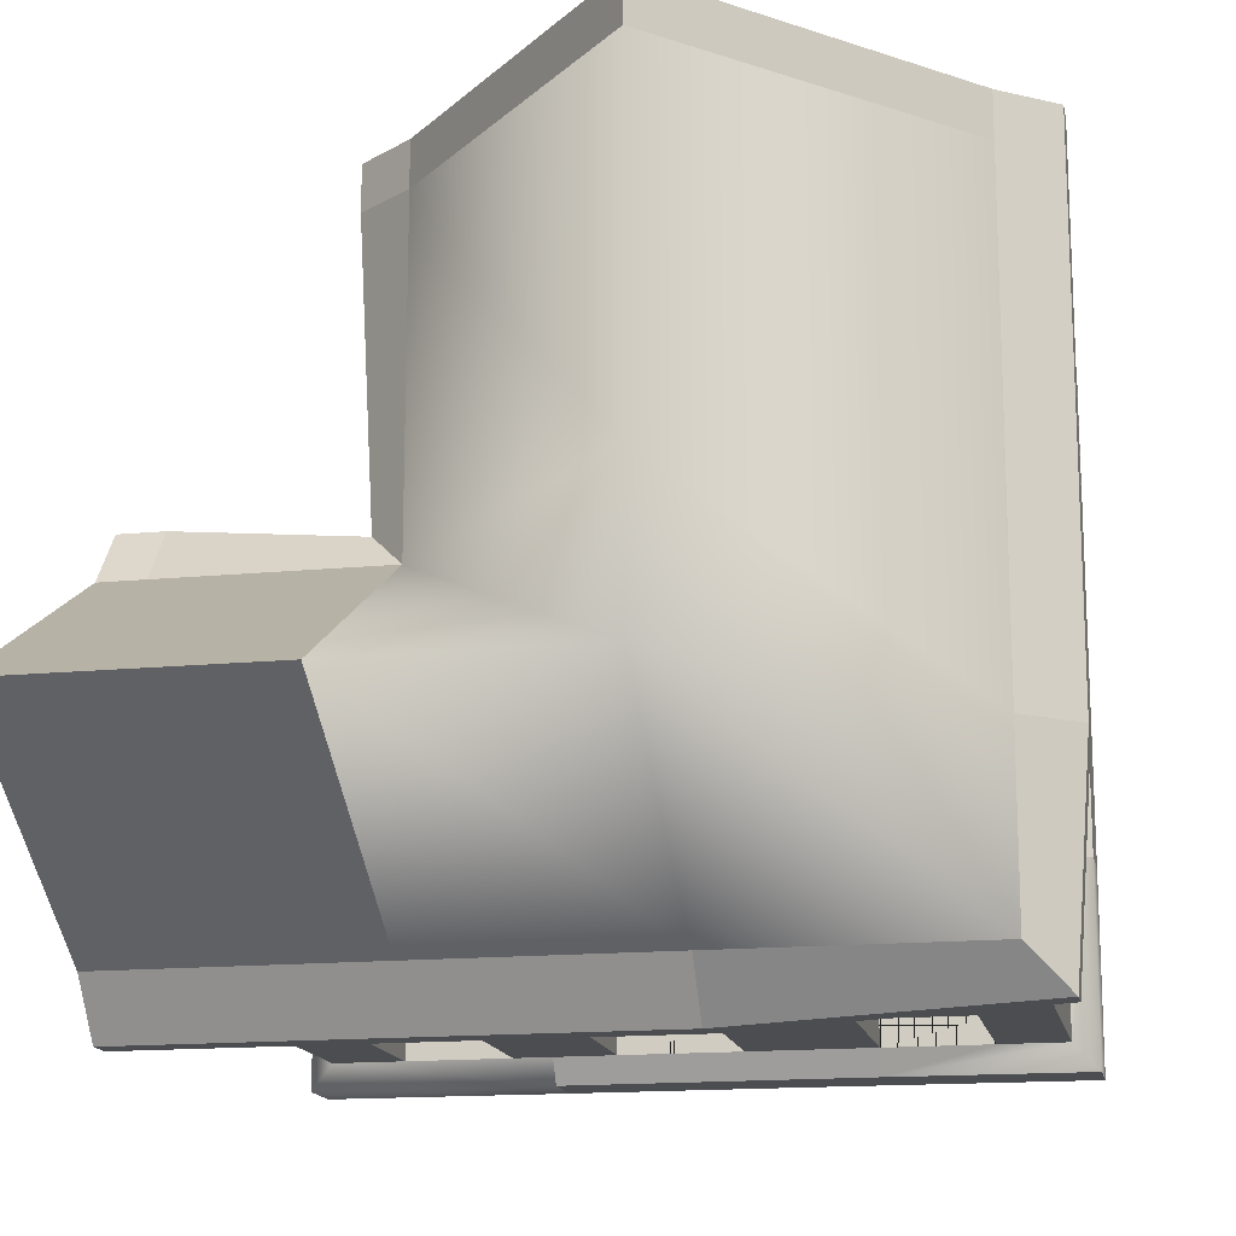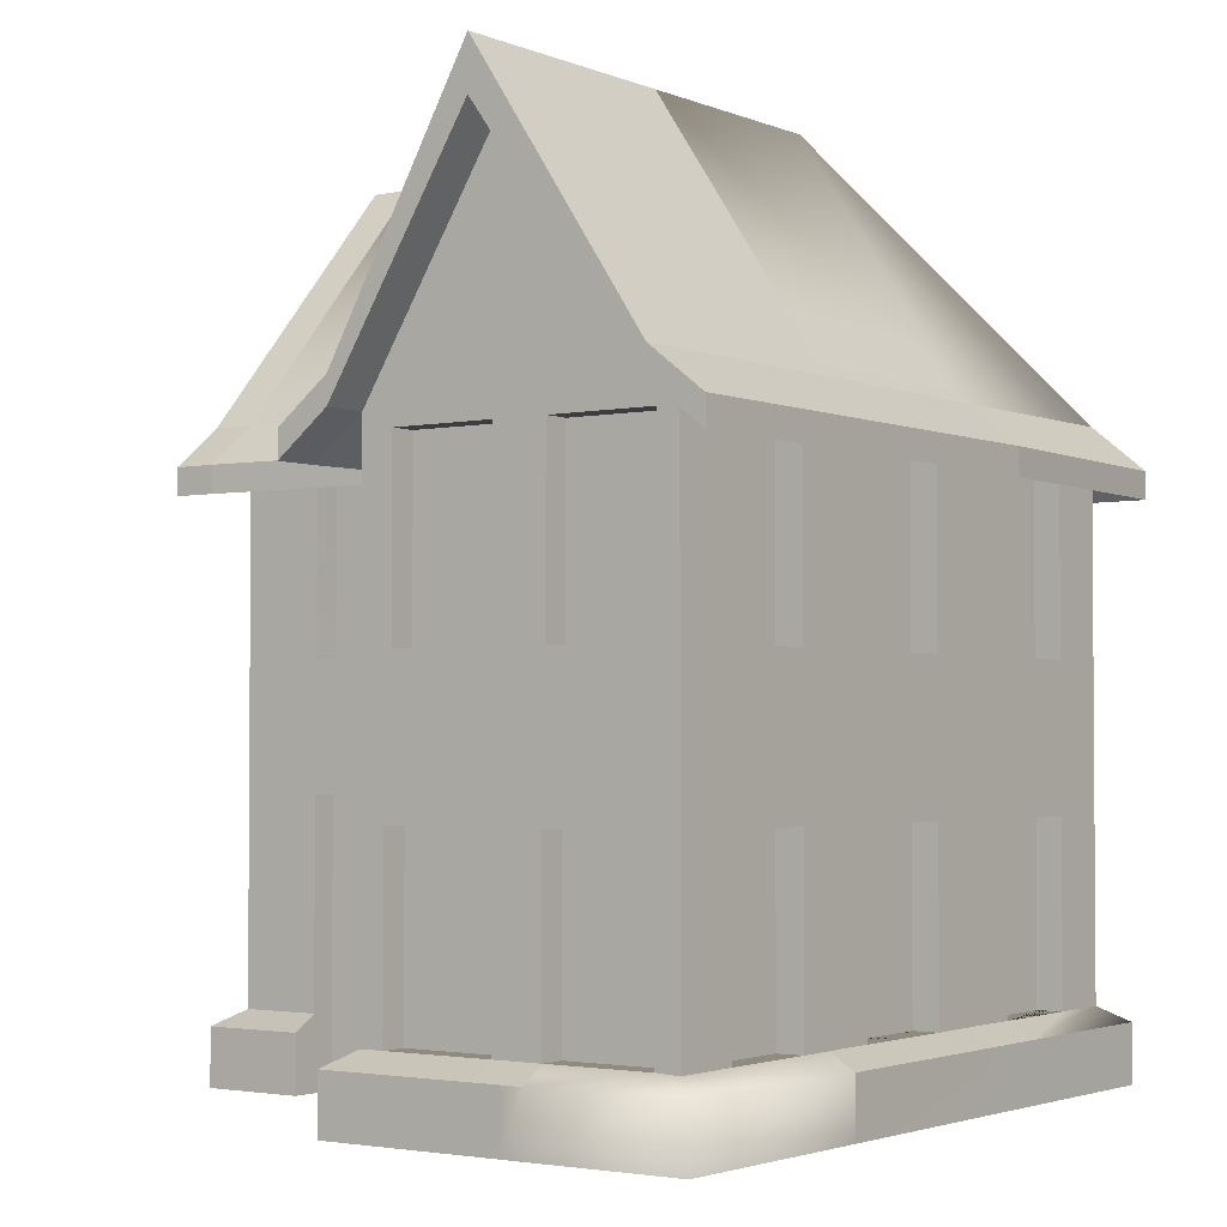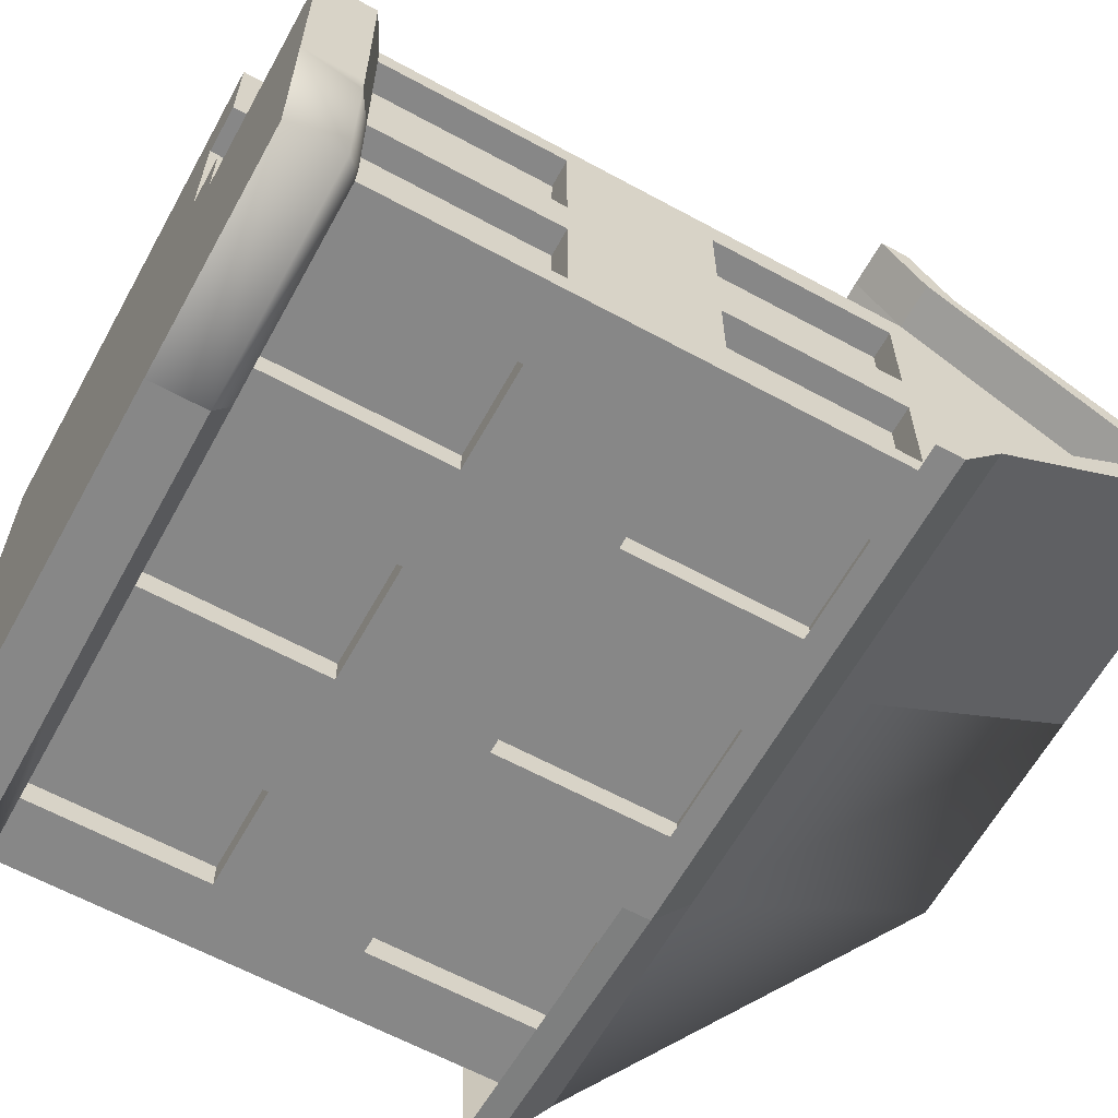
<metadata>
{"format":"obj","ext":"obj","renderer":"f3d","projection":"perspective","resolution":1024,"background":"white","views":[{"elev":-15.6,"azim":-168.4,"up":"+Z"},{"elev":-2.5,"azim":125.8,"up":"+Y"},{"elev":-62.5,"azim":61.1,"up":"+Z"}]}
</metadata>
<code>
v  -60 0 -0.4099
v  -13.55 0 -0.4099
v  -13.55 0 60
v  -60 0 60
v  -13.55 165.8 60
v  -13.55 165.8 -0.4099
v  -60 117 -0.4099
v  -60 117 60
v  -60 0 -27.77
v  -13.55 0 -27.77
v  30 117 -0.4099
v  -13.55 165.8 -27.77
v  30 0 -27.77
v  70 0 -31.3
v  70 0 -0.4099
v  30 0 -0.4099
v  30 165.8 -27.77
v  70 165.8 -27.77
v  70 117 -60
v  30 117 -60
v  70 109 -0.4099
v  70 111.9 -0.4099
v  30 111.9 -0.4099
v  30 109 -0.4099
v  70 109 -36
v  70 109 -55.95
v  70 109 -6.439
v  70 109 -26
v  30 117 60
v  -13.55 0 -60
v  30 0 -60
v  -13.55 117 -60
v  -60 117 -60
v  -60 0 -60
v  70 0 -60
v  70 117 -0.4099
v  -60 117 -27.77
v  -13.55 165.8 68.33
v  -60 117 68.33
v  -60 111.9 68.33
v  -13.55 156.3 68.33
v  37.07 109.2 6.661
v  40 109.2 60
v  40 104.1 60
v  37.07 104.1 6.661
v  70 109.2 9.59
v  70 104.1 9.59
v  78.33 156.3 -27.77
v  78.33 165.8 -27.77
v  78.33 117 -0.4099
v  78.33 111.9 -0.4099
v  30 109.2 -70
v  70 109.2 -70
v  70 104.1 -70
v  30 104.1 -70
v  -13.55 109.2 -70
v  -13.55 104.1 -70
v  -70 109.2 -27.77
v  -67.07 109.2 -67.07
v  -67.07 104.1 -67.07
v  -70 104.1 -27.77
v  -70 109.2 60
v  -70 109.2 -0.4099
v  -70 104.1 -0.4099
v  -70 104.1 60
v  30 117 68.33
v  30 111.9 68.33
v  78.33 117 -60
v  78.33 111.9 -60
v  40 104.1 68.33
v  40 109.2 68.33
v  30 111.9 60
v  78.33 109.2 9.59
v  78.33 104.1 9.59
v  78.33 104.1 -70
v  78.33 109.2 -70
v  70 111.9 -60
v  30 111.9 -60
v  -13.55 111.9 -60
v  -60 111.9 -60
v  -60 111.9 -27.77
v  -60 111.9 -0.4099
v  -60 111.9 60
v  -70 109.2 68.33
v  -70 104.1 68.33
v  -13.55 156.3 60
v  70 156.3 -27.77
v  -13.55 0 64.67
v  -13.55 10.8 64.67
v  -64.64 10.58 64.58
v  -64.64 0 64.58
v  74.67 10.8 -31.3
v  74.67 10.8 -26.08
v  74.69 0 4.085
v  74.67 0 -31.3
v  74.67 10.8 -4.968
v  74.69 10.8 4.085
v  74.66 10.58 -64.59
v  70 13.52 -60
v  70 13.74 -55.43
v  74.67 10.8 -35.39
v  70 13.74 -35.39
v  70 109 -31.3
v  30 10.73 -64.67
v  30 13.67 -60
v  37.14 13.62 -60
v  56.67 13.57 -60
v  -13.55 10.89 -64.67
v  -3.977 10.84 -64.67
v  30 0 -64.67
v  -13.55 0 -64.67
v  18.53 10.78 -64.67
v  -64.64 0 -64.76
v  -64.64 11.07 -64.76
v  -27.36 10.95 -64.67
v  -64.67 0 -27.77
v  -64.67 10.93 -27.77
v  -64.67 10.82 -0.4099
v  -64.67 10.86 -5.518
v  -64.67 0 -0.4099
v  -64.67 10.9 -23.23
v  -64.67 10.66 39.86
v  -64.65 0 39.6
v  -64.67 10.74 17.79
v  -22.49 13.74 55
v  -47.91 13.74 55
v  -47.91 13.74 60
v  -22.49 13.74 60
v  21.91 13.74 55
v  -1.629 13.74 55
v  -1.629 13.74 60
v  21.91 13.74 60
v  -55 13.6 39.86
v  -55 13.68 17.79
v  -60 13.68 17.79
v  -60 13.6 39.86
v  -55 13.8 -5.518
v  -55 13.84 -23.23
v  -60 13.84 -23.23
v  -60 13.8 -5.518
v  -55 13.92 -34.71
v  -55 13.96 -52.81
v  -60 13.96 -52.81
v  -60 13.92 -34.71
v  -47.3 13.95 -55
v  -27.36 13.89 -55
v  -27.36 13.89 -60
v  -47.3 13.95 -60
v  -3.977 13.78 -55
v  18.53 13.72 -55
v  18.53 13.72 -60
v  -3.977 13.78 -60
v  34.63 0 64.6
v  34.67 0 44.49
v  34.67 10.8 44.49
v  34.63 10.8 64.6
v  35.24 10.8 4.59
v  34.67 10.8 18.67
v  34.67 0 18.67
v  34.78 0 4.316
v  -60 14.01 -60
v  -13.55 13.83 -60
v  74.66 0 -64.59
v  -60 13.52 60
v  -60 13.76 -0.4099
v  -60 13.88 -27.77
v  30 0 60
v  -13.55 13.74 60
v  30 13.74 60
v  30 0 44.49
v  30 13.74 44.49
v  30 13.74 18.67
v  30 0 18.67
v  30 13.74 -0.4099
v  70 13.74 -0.4099
v  70 13.74 -26.08
v  70 13.74 -4.968
v  70 13.74 -31.3
v  25.33 13.74 18.67
v  25.33 0 18.67
v  25.33 0 44.49
v  25.33 13.74 44.49
g Box001
f 1 2 3 4
f 5 6 7 8
f 1 9 10 2
f 11 12 6
f 13 14 15 16
f 17 18 19 20
f 21 22 23 24
f 25 26 27 28
f 29 11 6 5
f 30 31 13 10
f 32 33 12
f 9 34 30 10
f 17 20 32 12
f 31 35 14 13
f 11 36 18 17
f 13 16 2 10
f 37 7 6 12
f 11 17 12
f 33 37 12
f 38 39 40 41
f 42 43 44 45
f 46 42 45 47
f 48 49 50 51
f 52 53 54 55
f 56 52 55 57
f 58 59 60 61
f 62 63 64 65
f 66 38 41 67
f 59 56 57 60
f 68 49 48 69
f 63 58 61 64
f 11 29 43 42
f 66 67 70 71
f 72 23 45 44
f 23 22 47 45
f 51 50 73 74
f 36 11 42 46
f 20 19 53 52
f 68 69 75 76
f 77 78 55 54
f 79 57 55 78
f 80 60 57 79
f 80 81 61 60
f 81 82 64 61
f 82 83 65 64
f 40 39 84 85
f 8 7 63 62
f 7 37 58 63
f 37 33 59 58
f 33 32 56 59
f 20 52 56 32
f 8 39 38 5
f 8 62 84 39
f 62 65 85 84
f 65 83 40 85
f 86 41 40 83
f 72 67 41 86
f 72 44 70 67
f 44 43 71 70
f 43 29 66 71
f 5 38 66 29
f 18 36 50 49
f 36 46 73 50
f 46 47 74 73
f 47 22 51 74
f 22 87 48 51
f 87 77 69 48
f 77 54 75 69
f 54 53 76 75
f 53 19 68 76
f 19 18 49 68
f 88 89 90 91
f 92 93 94 95
f 96 97 94 93
f 98 99 100 101
f 100 102 101
f 28 103 25
f 104 105 106 99
f 106 107 99
f 104 99 98
f 108 109 110 111
f 112 104 110 109
f 111 113 114 115
f 111 115 108
f 116 117 114 113
f 118 119 116 120
f 121 117 116 119
f 91 90 122 123
f 124 118 120 122
f 125 126 127 128
f 129 130 131 132
f 133 134 135 136
f 137 138 139 140
f 141 142 143 144
f 145 146 147 148
f 149 150 151 152
f 153 154 155 156
f 155 156 156
f 157 158 159 160
f 94 97 157 160
f 111 110 31 30
f 113 111 30 34
f 148 147 115 161
f 161 115 114
f 108 115 147 162
f 109 108 162 152
f 112 109 152 151
f 104 112 151 105
f 110 163 35 31
f 1 4 91 123
f 1 123 120
f 122 90 164 136
f 124 122 136 135
f 118 124 135 165
f 119 118 165 140
f 121 119 140 139
f 117 121 139 166
f 116 113 34 9
f 120 116 9 1
f 88 91 4 3
f 153 88 3 167
f 131 168 89 132
f 169 132 89 156
f 156 89 156
f 154 153 167 170
f 155 154 170 171
f 156 155 171 169
f 159 158 172 173
f 160 159 173 16
f 158 157 174 172
f 94 160 16 15
f 157 97 175 174
f 96 93 176 177
f 97 96 177 175
f 95 94 15 14
f 14 178 92
f 14 92 95
f 93 92 178 176
f 102 178 92
f 102 92 101
f 178 14 95
f 178 95 92
f 163 95 14 35
f 179 180 173 172
f 181 182 171 170
f 173 180 2 16
f 181 167 2 180
f 181 170 167
f 2 167 3
f 101 92 95 98
f 95 163 98
f 163 110 104 98
f 117 166 144 143
f 117 143 161 114
f 89 168 128 164
f 128 127 164
f 89 164 90
f 122 120 123
f 88 153 156 89
v  -47.91 47.83 55
v  -47.91 13.74 55
v  -22.49 13.74 55
v  -22.49 47.83 55
v  25.33 -0.066 44.49
v  25.33 -0.066 18.67
v  25.33 51.76 18.67
v  25.33 51.76 44.49
v  65 48 -4.968
v  65 13.74 -4.968
v  65 13.74 -26.08
v  65 48 -26.08
v  -1.629 47.83 55
v  -1.629 13.74 55
v  21.91 13.74 55
v  21.91 47.83 55
v  65 48 -35.39
v  65 13.74 -35.39
v  65 13.74 -55.43
v  65 48 -55.43
v  25 75.09 44.21
v  25 75.09 18.83
v  25 109 18.83
v  25 109 44.21
v  18.53 109 -55
v  18.53 75.09 -55
v  -3.977 75.09 -55
v  -3.977 109 -55
v  -55 109 -52.81
v  -55 75.09 -52.81
v  -55 75.09 -34.71
v  -55 109 -34.71
v  65 109 -6.439
v  65 75.09 -6.439
v  65 75.09 -26
v  65 109 -26
v  -55 109 17.79
v  -55 75.09 17.79
v  -55 75.09 39.86
v  -55 109 39.86
v  56.67 109 -55
v  56.67 75.09 -55
v  37.14 75.09 -55
v  37.14 109 -55
v  -27.36 109 -55
v  -27.36 75.09 -55
v  -47.3 75.09 -55
v  -47.3 109 -55
v  -55 109 -23.23
v  -55 75.09 -23.23
v  -55 75.09 -5.518
v  -55 109 -5.518
v  65 109 -36
v  65 75.09 -36
v  65 75.09 -55.95
v  65 109 -55.95
v  -47.21 109 55
v  -47.19 75.09 55
v  -22.77 75.09 55
v  -22.77 109 55
v  -1.825 109 55
v  -1.825 75.09 55
v  21.37 75.09 55
v  21.37 109 55
v  -55 47.83 17.79
v  -55 13.68 17.79
v  -55 13.6 39.86
v  -55 47.83 39.86
v  -55 47.83 -23.23
v  -55 13.84 -23.23
v  -55 13.8 -5.518
v  -55 47.83 -5.518
v  -55 47.83 -52.81
v  -55 13.96 -52.81
v  -55 13.92 -34.71
v  -55 47.83 -34.71
v  -27.36 47.87 -55
v  -27.36 13.89 -55
v  -47.3 13.95 -55
v  -47.3 47.85 -55
v  18.53 47.93 -55
v  18.53 13.72 -55
v  -3.977 13.78 -55
v  -3.977 47.91 -55
v  56.67 47.98 -55
v  56.67 13.57 -55
v  37.14 13.62 -55
v  37.14 47.97 -55
v  37.14 75.09 -60
v  37.14 109 -60
g Object001
f 183 184 185 186
f 187 188 189 190
f 191 192 193 194
f 195 196 197 198
f 199 200 201 202
f 203 204 205 206
f 207 208 209 210
f 211 212 213 214
f 215 216 217 218
f 219 220 221 222
f 223 224 225 226
f 227 228 229 230
f 231 232 233 234
f 235 236 237 238
f 239 240 241 242
f 243 244 245 246
f 247 248 249 250
f 251 252 253 254
f 255 256 257 258
f 259 260 261 262
f 263 264 265 266
f 267 268 269 270
f 226 225 271 272
v  -13.55 75.09 -60
v  18.53 47.93 -60
v  -3.977 47.91 -60
v  -13.55 47.89 -60
v  30 47.95 -60
v  -3.977 75.09 -60
v  18.53 75.09 -60
v  30 75.09 -60
v  -60 47.83 -52.81
v  -60 47.83 -34.71
v  -60 75.09 -60
v  -60 47.83 -60
v  -60 47.83 -27.77
v  -60 75.09 -52.81
v  -60 75.09 -34.71
v  -60 75.09 -27.77
v  -60 47.83 17.61
v  -59.75 47.83 39.89
v  -60 75.09 -0.4099
v  -60 47.83 -0.4099
v  -60 47.83 60
v  -60 75.09 17.79
v  -60 75.09 39.86
v  -60 75.09 60
v  56.67 47.98 -60
v  37.14 47.97 -60
v  70 48 -60
v  37.14 75.09 -60
v  56.67 75.09 -60
v  70 75.09 -60
v  70 109 -0.4099
v  30 109 -0.4099
v  30 75.09 -0.4099
v  70 75.09 -0.4099
v  -60 111.9 60
v  -22.77 109 60
v  -13.55 109 60
v  -13.55 156.3 60
v  -47.21 109 60
v  -60 109 60
v  -27.36 47.87 -60
v  -47.3 47.85 -60
v  -47.3 75.09 -60
v  -27.36 75.09 -60
v  30 111.9 60
v  -1.825 109 60
v  21.37 109 60
v  30 109 60
v  -60 47.83 -23.23
v  -60 47.83 -5.518
v  -60 75.09 -23.23
v  -60 75.09 -5.518
v  -22.77 75.09 60
v  -13.55 75.09 60
v  70 13.74 -0.4099
v  70 48 -0.4099
v  30 13.74 -0.4099
v  21.37 75.09 60
v  30 75.09 60
v  30 75.09 18.67
v  30 51.76 18.67
v  30 13.74 18.67
v  30 13.74 44.49
v  30 51.76 44.49
v  30 75.09 44.35
v  30 47.83 60
v  30 13.74 60
v  30 75.09 18.83
v  -47.19 75.09 60
v  -1.825 75.09 60
v  30 109 44.21
v  30 109 18.83
v  -47.91 47.83 60
v  -22.49 47.83 60
v  -13.55 47.83 60
v  -1.629 47.83 60
v  21.91 47.83 60
v  -47.91 13.74 60
v  -60 13.52 60
v  -22.49 13.74 60
v  -13.55 13.74 60
v  -1.629 13.74 60
v  21.91 13.74 60
v  70 75.09 -31.3
v  70 48 -4.968
v  70 48 -26.08
v  70 48 -31.3
v  70 75.09 -26
v  70 75.09 -6.439
v  70 48 -35.39
v  70 48 -55.43
v  70 75.09 -55.95
v  70 75.09 -36
v  70 13.74 -4.968
v  70 13.74 -26.08
v  70 13.74 -31.3
v  70 13.74 -35.39
v  70 13.74 -55.43
v  70 13.52 -60
v  70 111.9 -60
v  70 109 -36
v  70 109 -55.95
v  70 109 -60
v  70 111.9 -36.12
v  70 156.3 -27.77
v  70 111.9 -26.05
v  70 111.9 -0.4099
v  70 109 -6.439
v  70 109 -26
v  70 109 -31.3
v  -60 13.68 17.79
v  -60 13.76 -0.4099
v  -60 13.29 39.89
v  -60 13.84 -23.23
v  -60 13.88 -27.77
v  -60 13.8 -5.518
v  -60 13.96 -52.81
v  -60 14.01 -60
v  -60 13.92 -34.71
v  -27.36 13.89 -60
v  -13.55 13.83 -60
v  -47.3 13.95 -60
v  18.53 13.72 -60
v  30 13.67 -60
v  -3.977 13.78 -60
v  56.67 13.57 -60
v  37.14 13.62 -60
v  18.53 109 -60
v  30 109 -60
v  -3.977 109 -60
v  -13.55 109 -60
v  -60 109 -52.81
v  -60 109 -60
v  -60 109 -34.71
v  -60 109 -27.77
v  -60 109 17.79
v  -60 109 -0.4099
v  -60 109 39.86
v  56.67 109 -60
v  37.14 109 -60
v  -27.36 109 -60
v  -47.3 109 -60
v  -60 109 -23.23
v  -60 109 -5.518
v  -47.91 13.74 55
v  -47.91 47.83 55
v  -22.49 13.74 55
v  -22.49 47.83 55
v  65 13.74 -4.968
v  65 48 -4.968
v  65 13.74 -26.08
v  65 48 -26.08
v  -1.629 13.74 55
v  -1.629 47.83 55
v  21.91 13.74 55
v  21.91 47.83 55
v  65 13.74 -35.39
v  65 48 -35.39
v  65 13.74 -55.43
v  65 48 -55.43
v  25 109 44.21
v  25 109 18.83
v  25 75.09 44.21
v  25 75.09 18.83
v  -3.977 75.09 -55
v  18.53 75.09 -55
v  -3.977 109 -55
v  18.53 109 -55
v  -55 75.09 -34.71
v  -55 75.09 -52.81
v  -55 109 -34.71
v  -55 109 -52.81
v  65 109 -6.439
v  65 109 -26
v  65 75.09 -6.439
v  65 75.09 -26
v  -55 75.09 39.86
v  -55 75.09 17.79
v  -55 109 39.86
v  -55 109 17.79
v  37.14 75.09 -55
v  56.67 75.09 -55
v  37.14 109 -55
v  56.67 109 -55
v  -47.3 75.09 -55
v  -27.36 75.09 -55
v  -47.3 109 -55
v  -27.36 109 -55
v  -55 75.09 -5.518
v  -55 75.09 -23.23
v  -55 109 -5.518
v  -55 109 -23.23
v  65 109 -36
v  65 109 -55.95
v  65 75.09 -36
v  65 75.09 -55.95
v  -47.21 109 55
v  -22.77 109 55
v  -47.19 75.09 55
v  -22.77 75.09 55
v  -1.825 109 55
v  21.37 109 55
v  -1.825 75.09 55
v  21.37 75.09 55
v  -55 13.68 17.79
v  -55 47.83 17.61
v  -55 13.7 39.89
v  -55 47.83 -23.23
v  -55 47.83 -5.518
v  -55 13.84 -23.23
v  -55 13.8 -5.518
v  -55 47.83 -52.81
v  -55 47.83 -34.71
v  -55 13.96 -52.81
v  -55 13.92 -34.71
v  -27.36 47.87 -55
v  -47.3 47.85 -55
v  -27.36 13.89 -55
v  -47.3 13.95 -55
v  18.53 47.93 -55
v  -3.977 47.91 -55
v  18.53 13.72 -55
v  -3.977 13.78 -55
v  56.67 47.98 -55
v  37.14 47.97 -55
v  56.67 13.57 -55
v  37.14 13.62 -55
v  30 0 18.67
v  25.33 13.74 18.67
v  25.33 0 18.67
v  25.33 51.76 18.67
v  25.33 51.76 44.49
v  25.33 13.74 44.49
v  30 0 44.49
v  25.33 0 44.49
v  -55 47.83 39.91
g Object002
f 273 274 275 276
f 277 278 279 280
f 277 274 273 278
f 281 282 283 284
f 285 286 283 282
f 287 286 285 288
f 289 290 291 292
f 293 294 291 290
f 295 294 293 296
f 280 297 298 277
f 299 300 301 302
f 299 297 280 300
f 303 304 305 306
f 307 308 309 310
f 311 308 307 312
f 283 313 314 284
f 276 315 316 273
f 276 313 283 315
f 317 318 319 320
f 309 318 317 310
f 321 322 288 285
f 292 323 288 322
f 324 323 292 291
f 325 326 309 308
f 305 327 328 306
f 305 329 327
f 330 331 320 319
f 332 333 329 305
f 329 333 334
f 331 335 336 337
f 335 331 338 339
f 332 340 336 333
f 337 336 340
f 341 311 312 296
f 342 318 309 326
f 343 320 331 337
f 304 340 332 305
f 304 344 340
f 326 345 346 347
f 293 325 341 296
f 293 345 326 325
f 348 349 326 347
f 338 342 326 349
f 330 342 338 331
f 350 345 293 351
f 346 352 353 347
f 354 348 347 353
f 349 355 339 338
f 356 357 358 359
f 328 360 361 306
f 328 357 356 360
f 302 362 363 299
f 359 364 365 356
f 359 362 302 364
f 366 357 328 327
f 358 367 368 359
f 369 362 359 368
f 363 370 371 299
f 372 373 374 375
f 373 372 376
f 377 378 376 372
f 379 378 377
f 361 380 303 306
f 381 360 356 382
f 365 373 382 356
f 374 364 302 375
f 383 289 292 384
f 290 385 351 293
f 386 321 285 387
f 322 388 384 292
f 389 281 284 390
f 282 391 387 285
f 392 313 276 393
f 314 394 390 284
f 395 274 277 396
f 275 397 393 276
f 398 297 299 371
f 298 399 396 277
f 279 400 401 280
f 402 278 273 403
f 286 404 405 283
f 406 287 288 407
f 294 408 409 291
f 410 295 296 312
f 301 411 375 302
f 412 300 280 401
f 316 413 403 273
f 414 315 283 405
f 323 415 407 288
f 416 324 291 409
f 345 350 417 418
f 350 352 419 417
f 352 346 420 419
f 346 345 418 420
f 357 366 421 422
f 366 367 423 421
f 367 358 424 423
f 358 357 422 424
f 348 354 425 426
f 354 355 427 425
f 355 349 428 427
f 349 348 426 428
f 362 369 429 430
f 369 370 431 429
f 370 363 432 431
f 363 362 430 432
f 344 343 433 434
f 343 337 435 433
f 337 340 436 435
f 340 344 434 436
f 279 278 437 438
f 278 402 439 437
f 402 400 440 439
f 400 279 438 440
f 286 287 441 442
f 287 406 443 441
f 406 404 444 443
f 404 286 442 444
f 381 380 445 446
f 380 361 447 445
f 361 360 448 447
f 360 381 446 448
f 294 295 449 450
f 295 410 451 449
f 410 408 452 451
f 408 294 450 452
f 301 300 453 454
f 300 412 455 453
f 412 411 456 455
f 411 301 454 456
f 316 315 457 458
f 315 414 459 457
f 414 413 460 459
f 413 316 458 460
f 323 324 461 462
f 324 416 463 461
f 416 415 464 463
f 415 323 462 464
f 374 373 465 466
f 373 365 467 465
f 365 364 468 467
f 364 374 466 468
f 308 311 469 470
f 311 341 471 469
f 341 325 472 471
f 325 308 470 472
f 319 318 473 474
f 318 342 475 473
f 342 330 476 475
f 330 319 474 476
f 289 383 477 478
f 383 385 479 477
f 322 321 480 481
f 321 386 482 480
f 386 388 483 482
f 388 322 481 483
f 282 281 484 485
f 281 389 486 484
f 389 391 487 486
f 391 282 485 487
f 314 313 488 489
f 313 392 490 488
f 392 394 491 490
f 394 314 489 491
f 275 274 492 493
f 274 395 494 492
f 395 397 495 494
f 397 275 493 495
f 298 297 496 497
f 297 398 498 496
f 398 399 499 498
f 399 298 497 499
f 500 334 501 502
f 334 333 503 501
f 333 336 504 503
f 336 335 505 504
f 335 506 507 505
f 303 380 378 379
f 378 380 381
f 373 376 378 381
f 290 289 478 508
f 385 290 508 479

</code>
